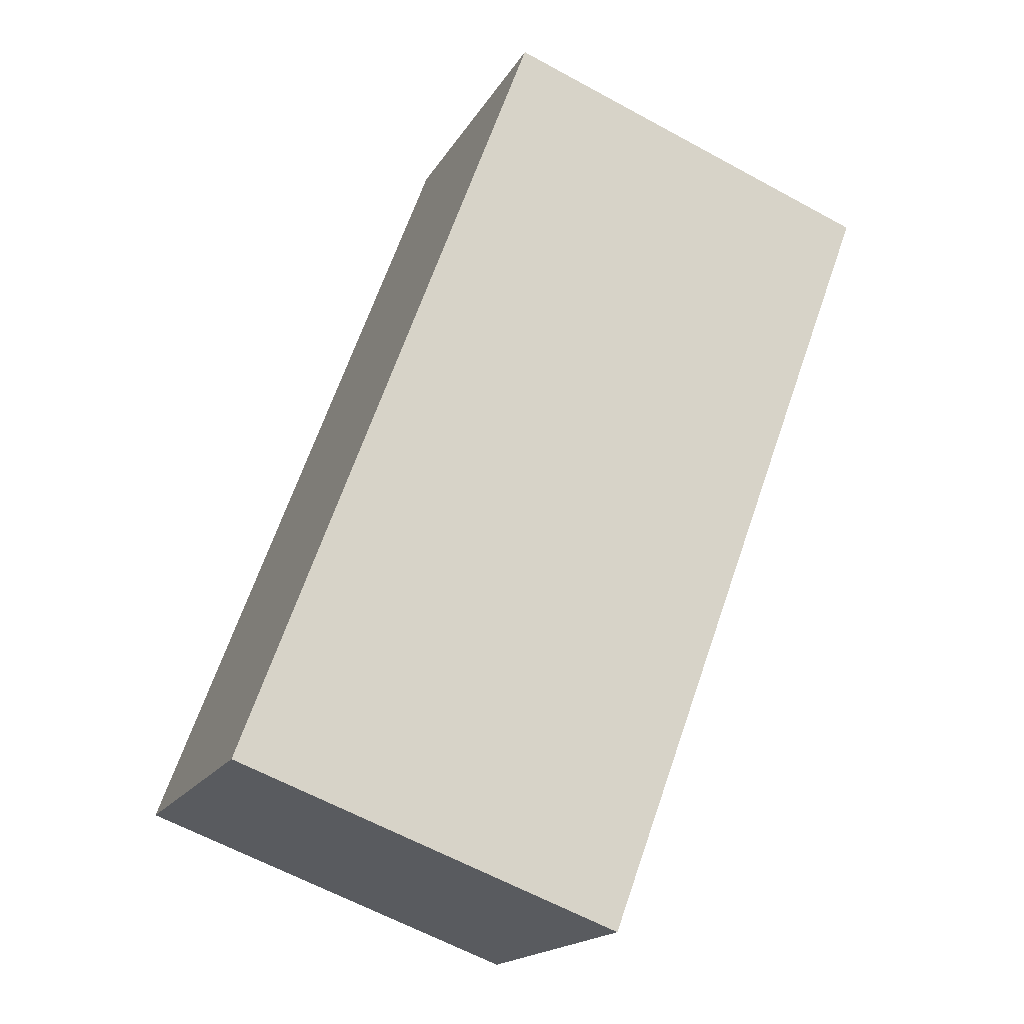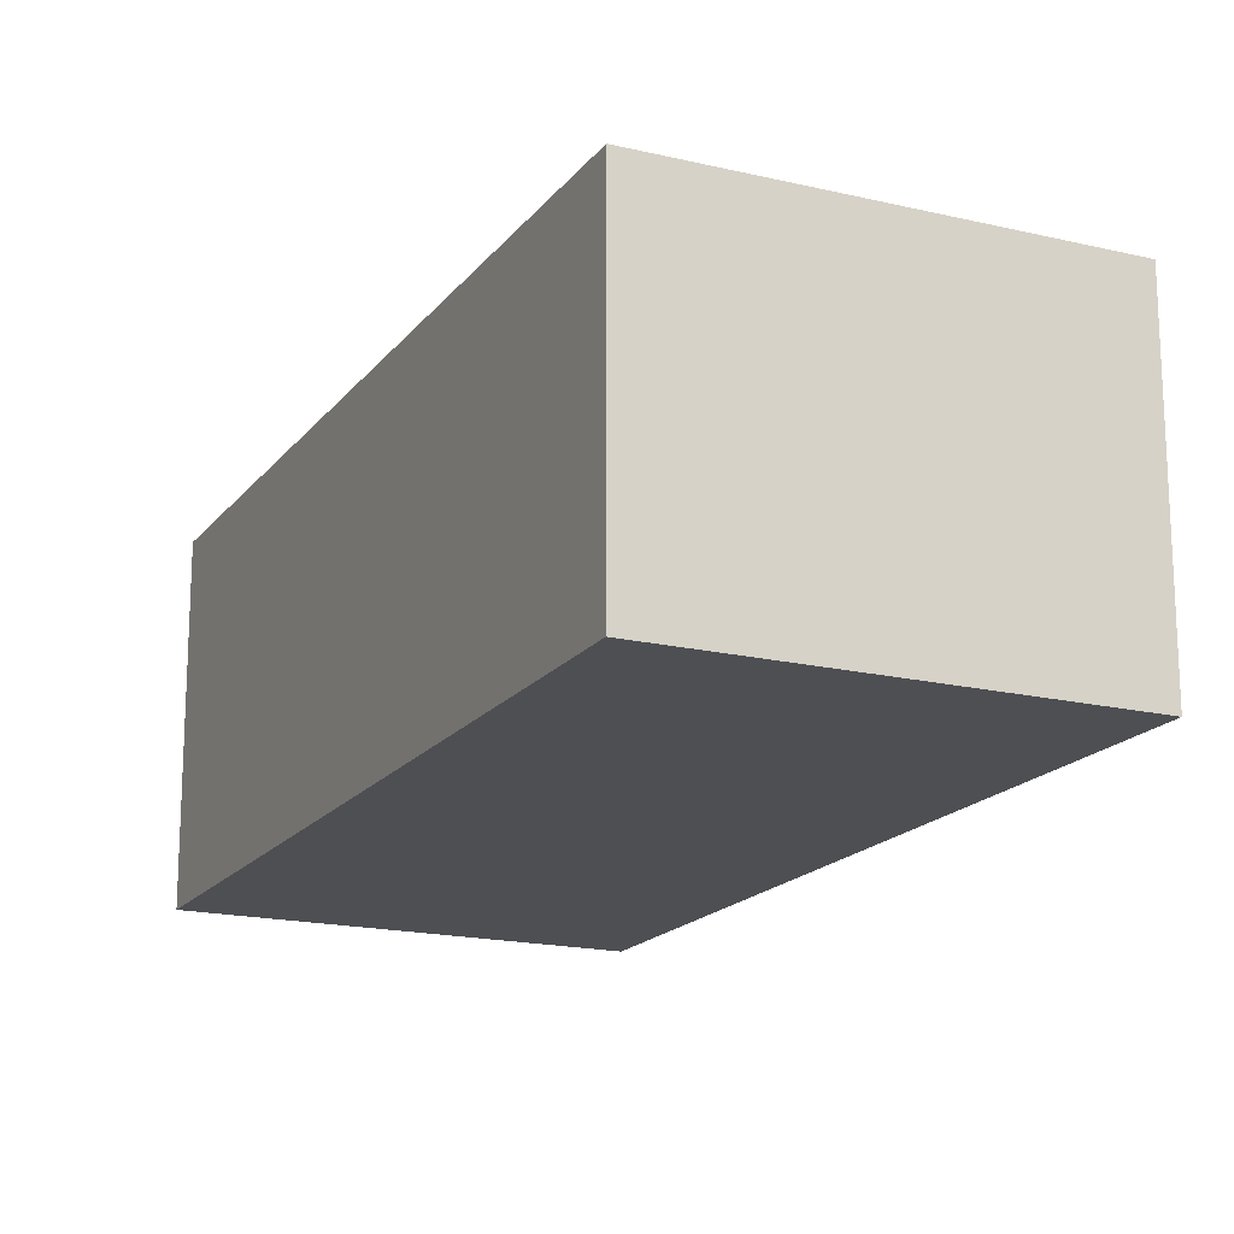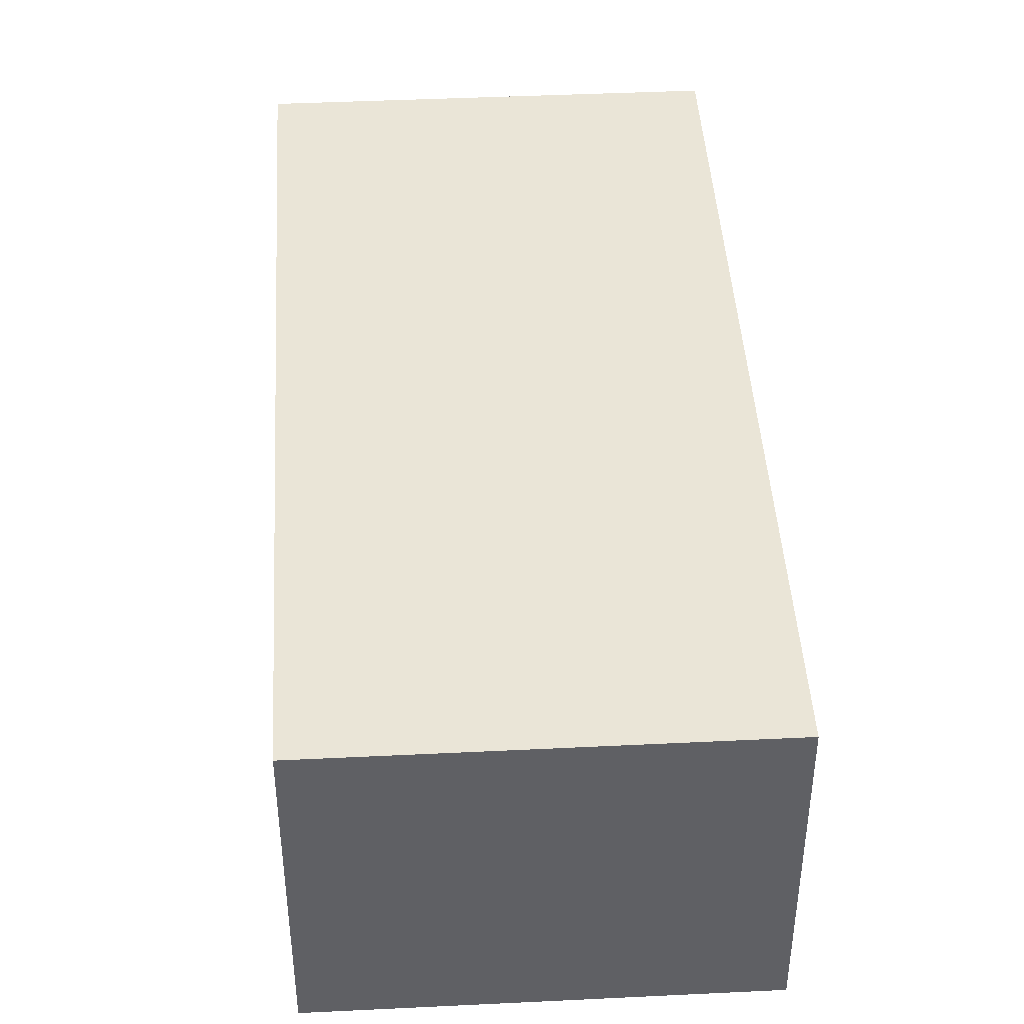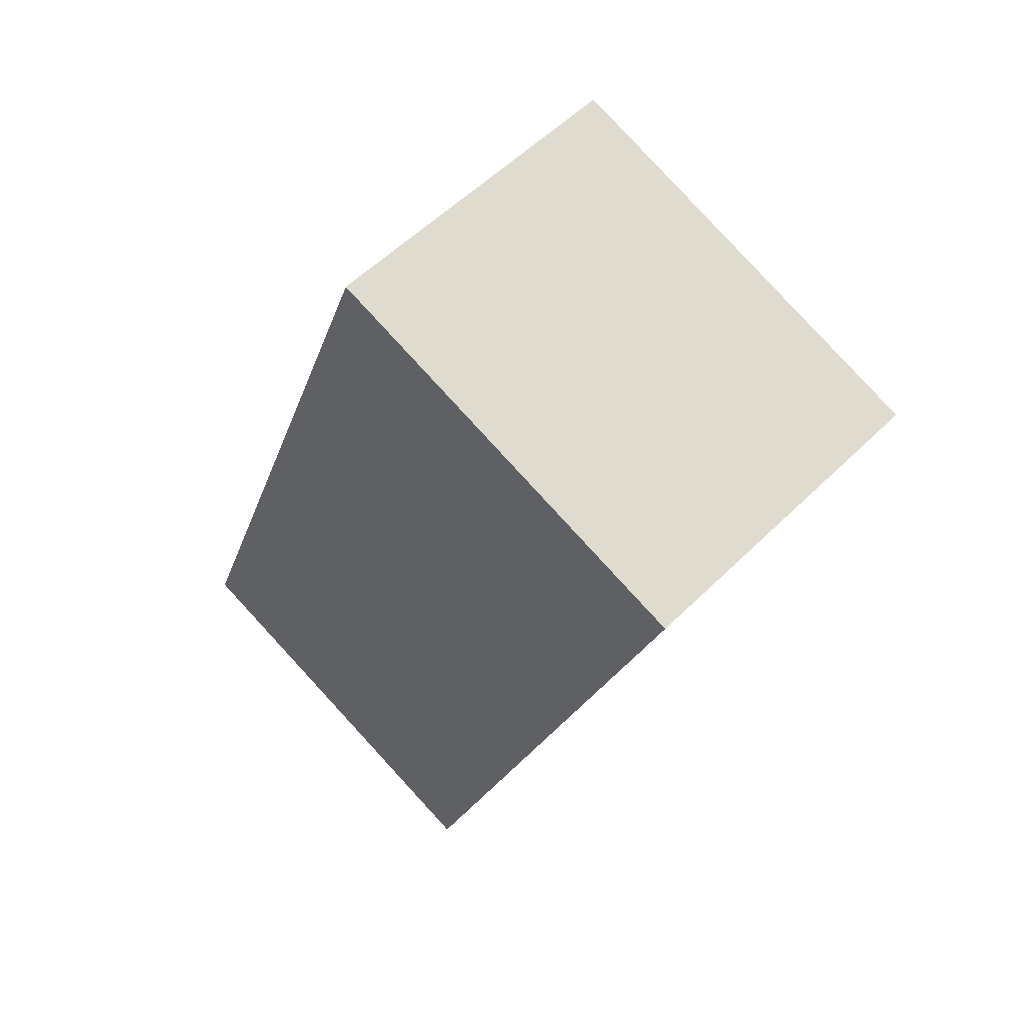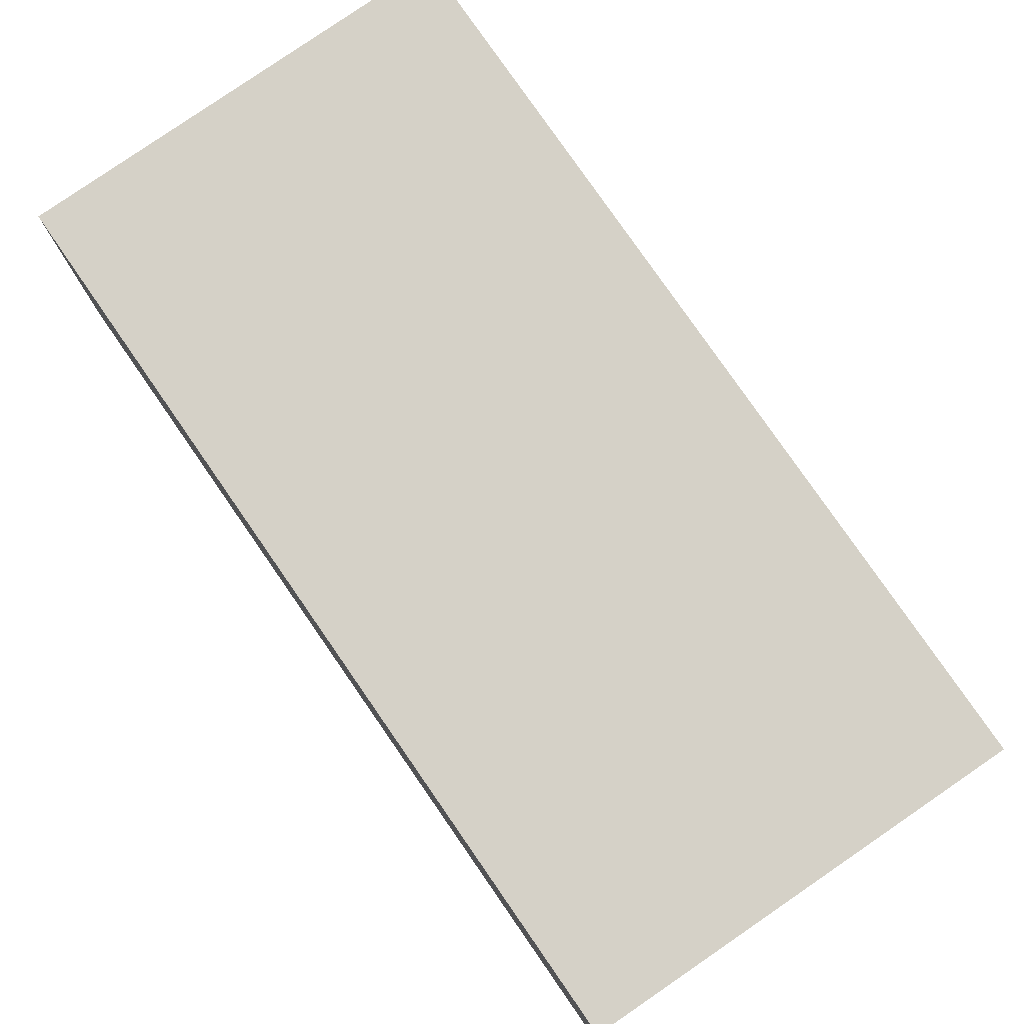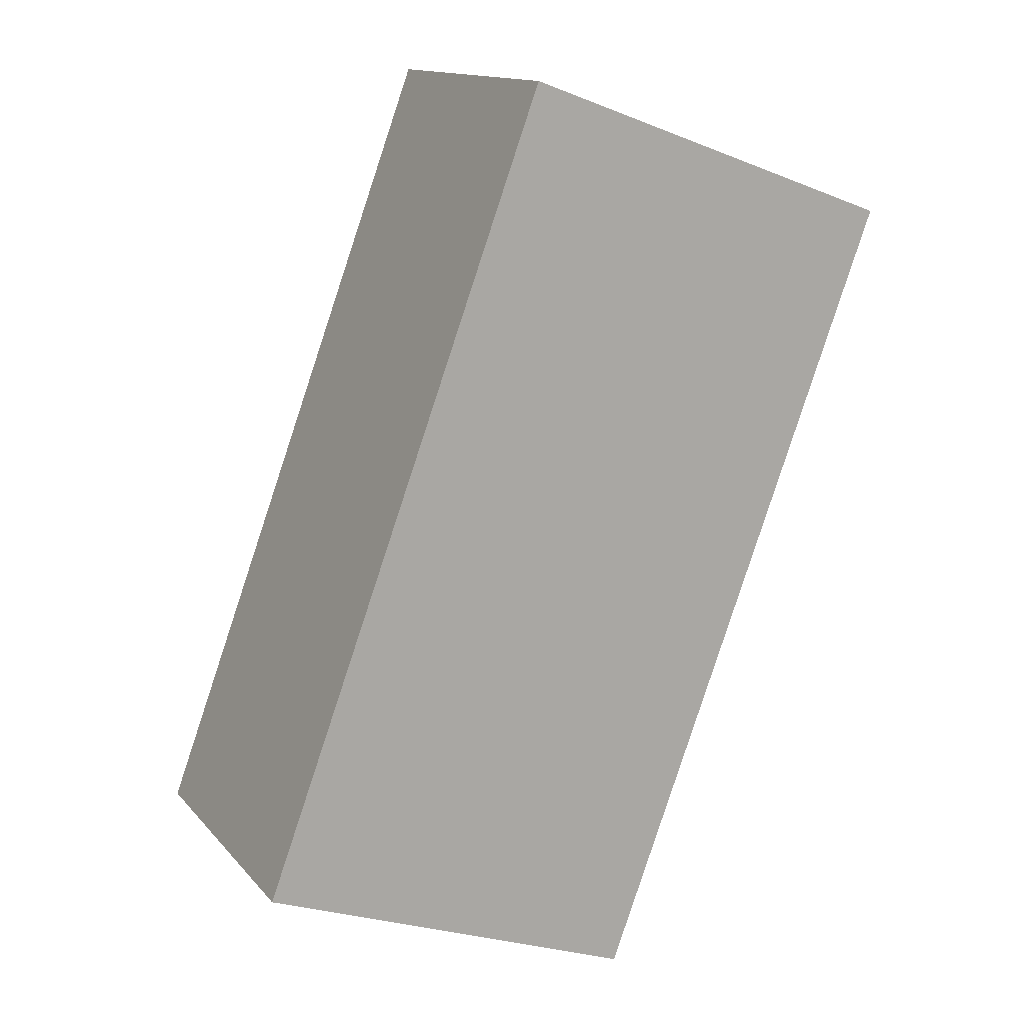
<metadata>
{"format":"obj","ext":"obj","renderer":"f3d","projection":"perspective","resolution":1024,"background":"white","views":[{"elev":-17.8,"azim":-21.3,"up":"+Z"},{"elev":-17.7,"azim":-5.1,"up":"+Y"},{"elev":44.1,"azim":-163.2,"up":"+Y"},{"elev":55.0,"azim":43.8,"up":"+Z"},{"elev":79.7,"azim":-14.5,"up":"+Y"},{"elev":13.9,"azim":-25.3,"up":"+Z"}]}
</metadata>
<code>
v  2.74 2.308 -1.001
v  2.073 2.308 5.646
v  4.834 2.308 4.643
v  0 2.308 1.413e-16
v  4.834 -2.843e-16 4.643
v  2.74 6.129e-17 -1.001
v  0 0 0
v  2.073 -3.457e-16 5.646
g defaultobject
f 1 2 3
f 2 1 4
f 5 1 3
f 1 5 6
f 6 4 1
f 4 6 7
f 7 2 4
f 2 7 8
f 8 3 2
f 3 8 5
f 8 6 5
f 6 8 7

</code>
